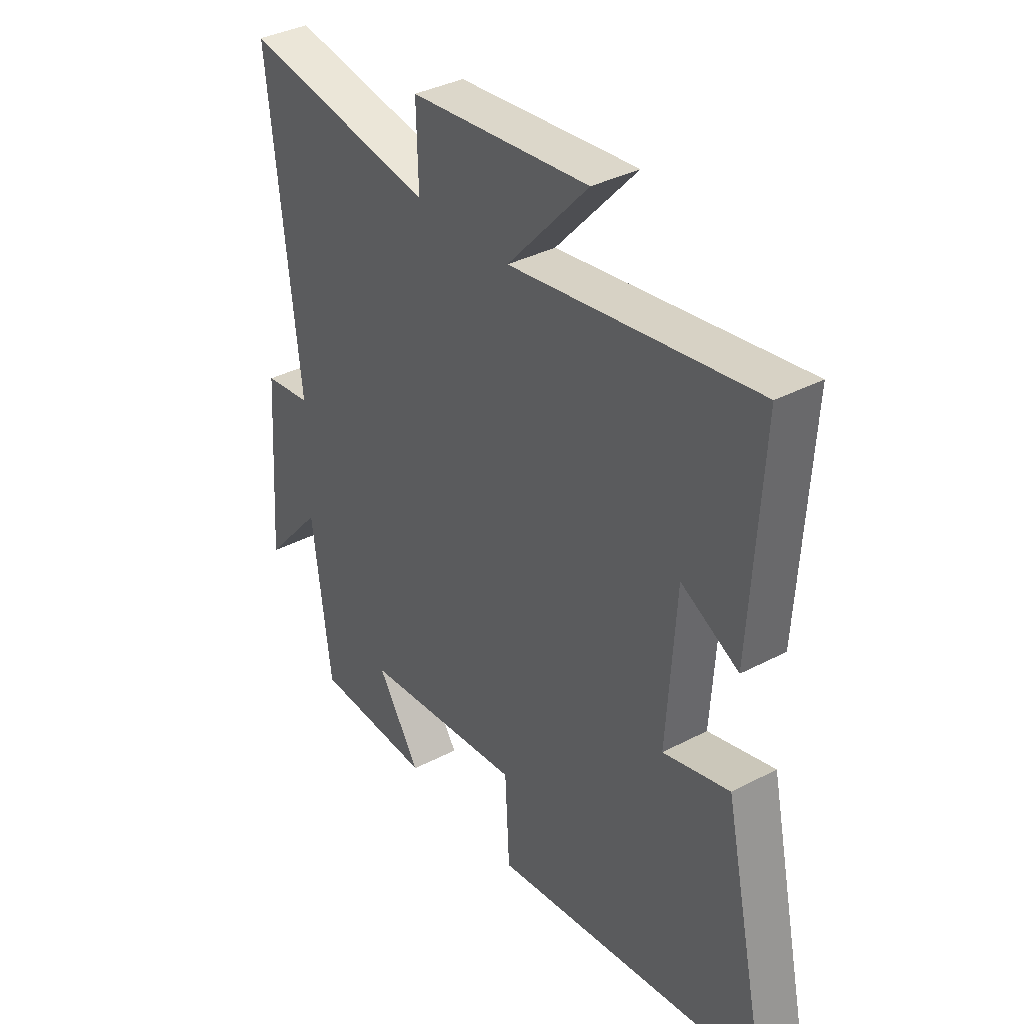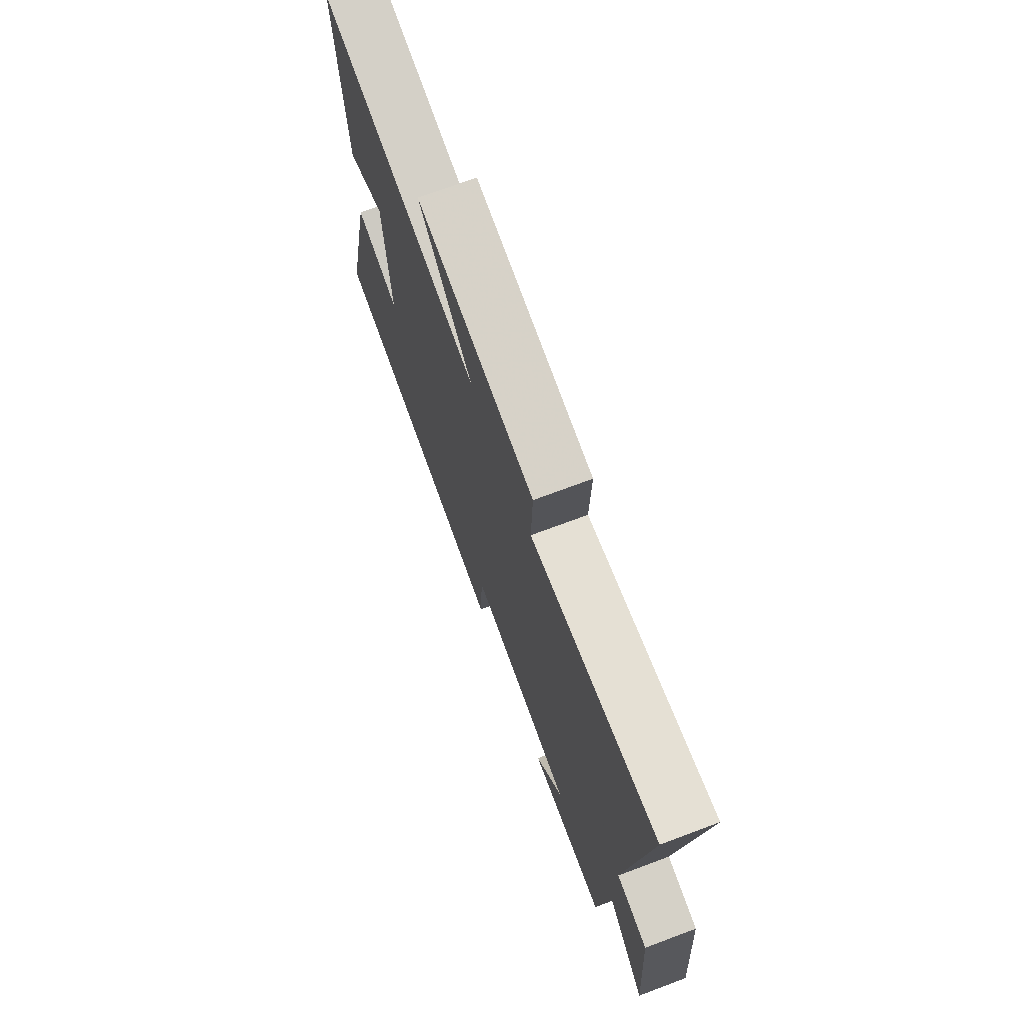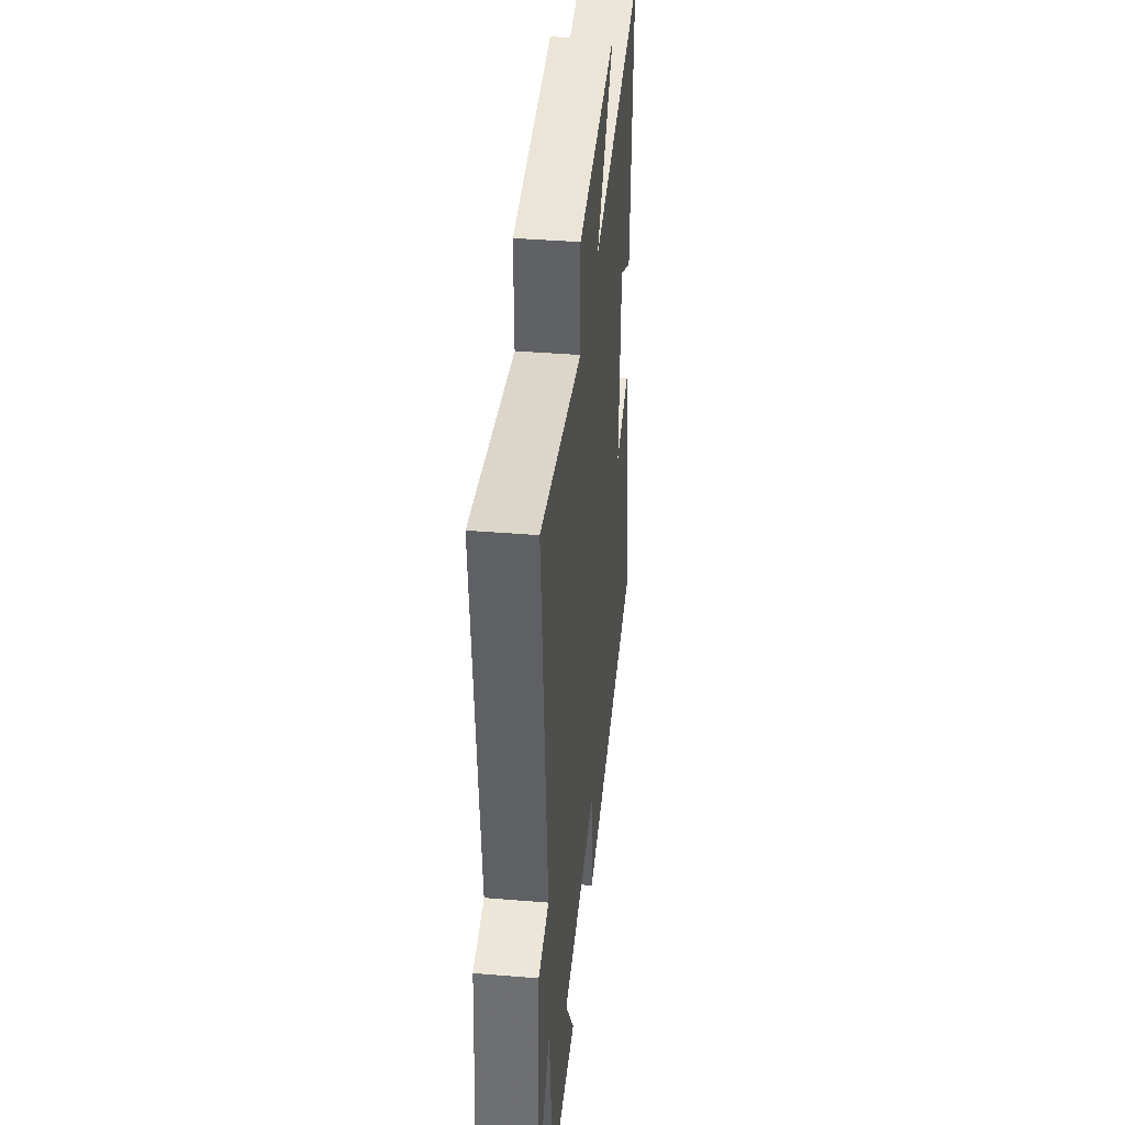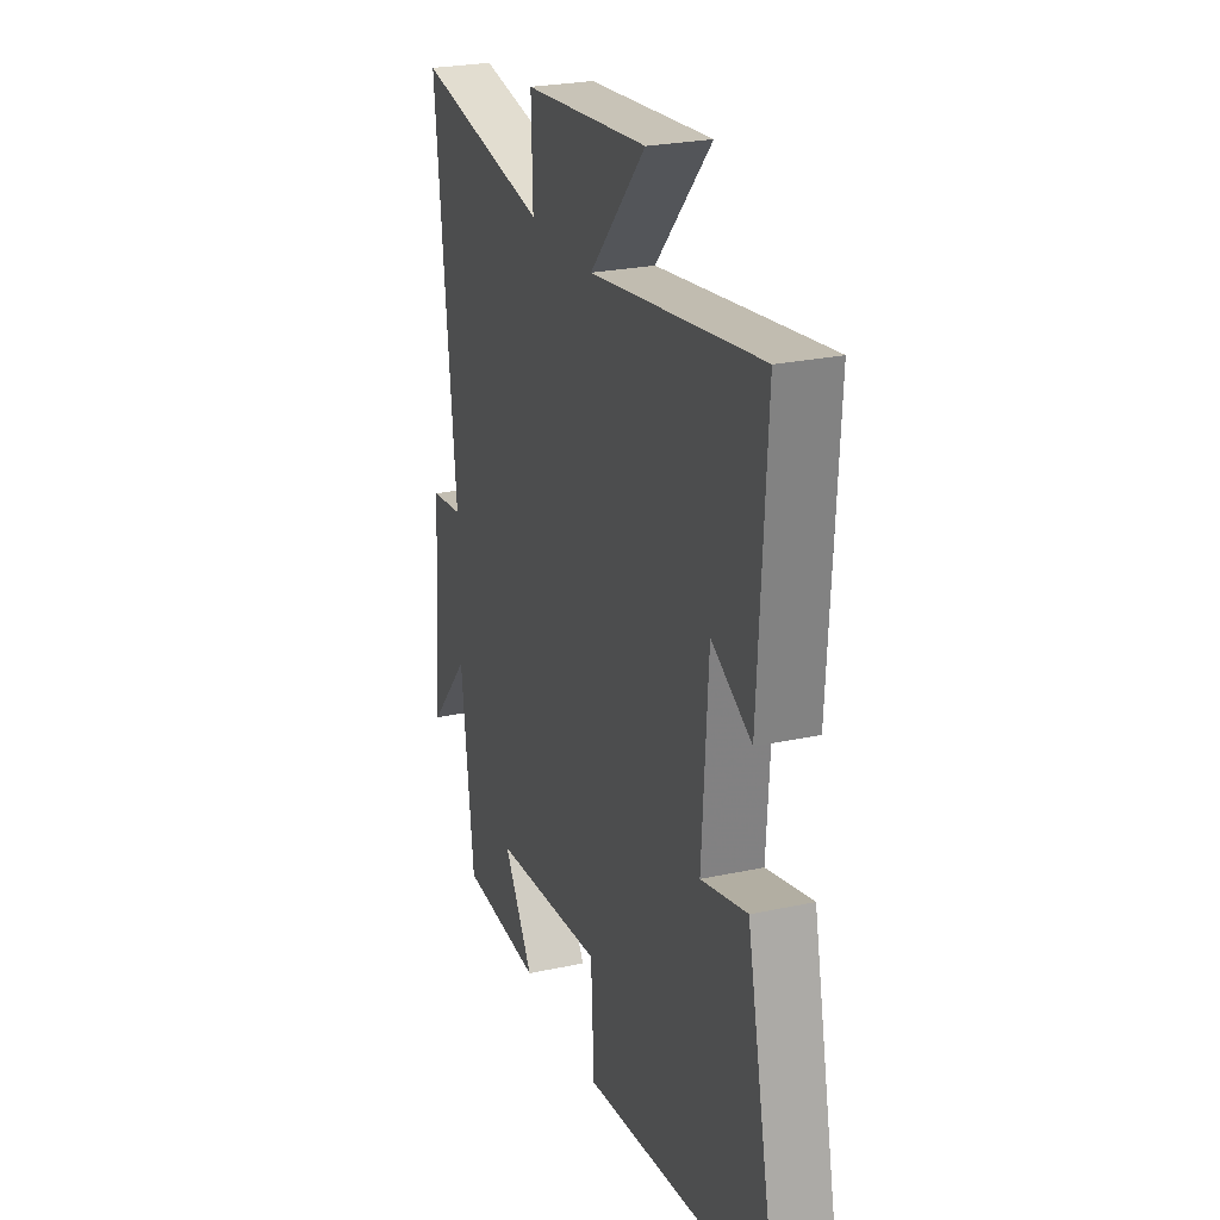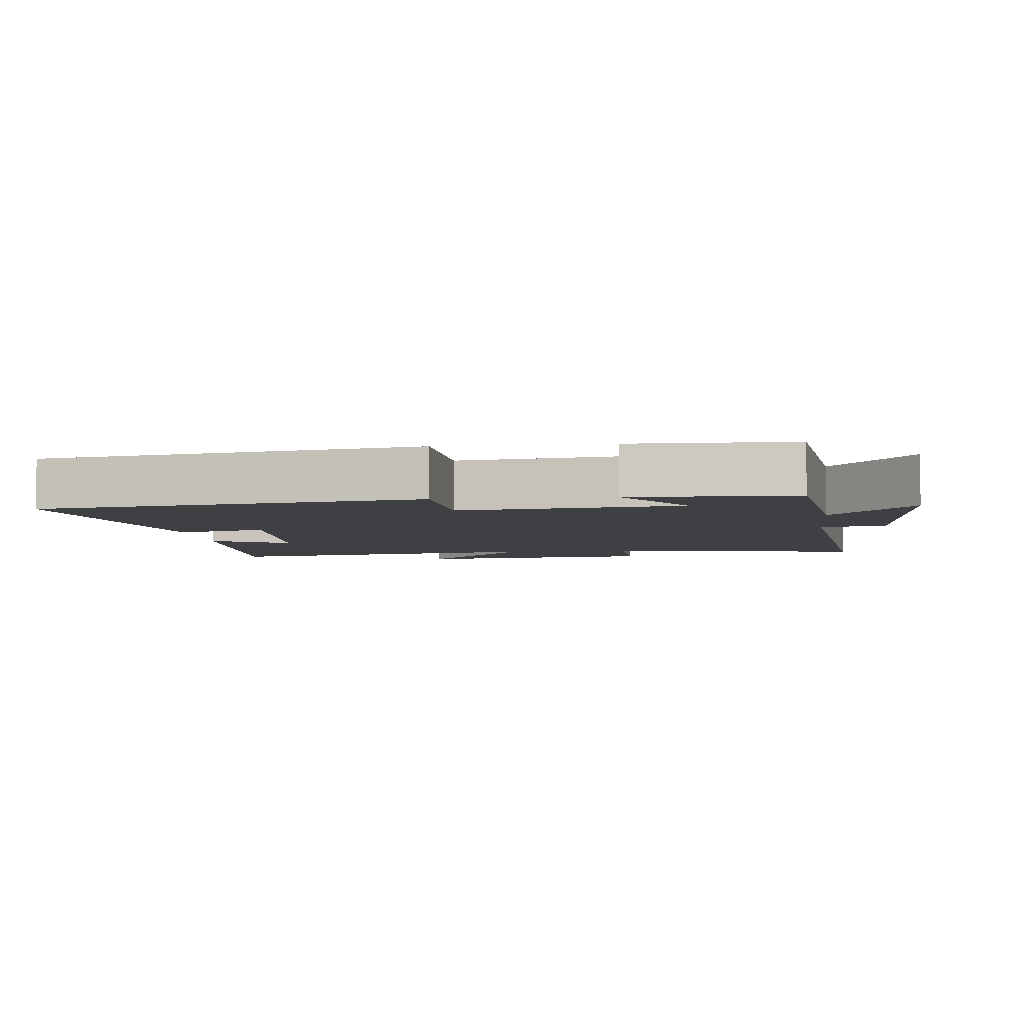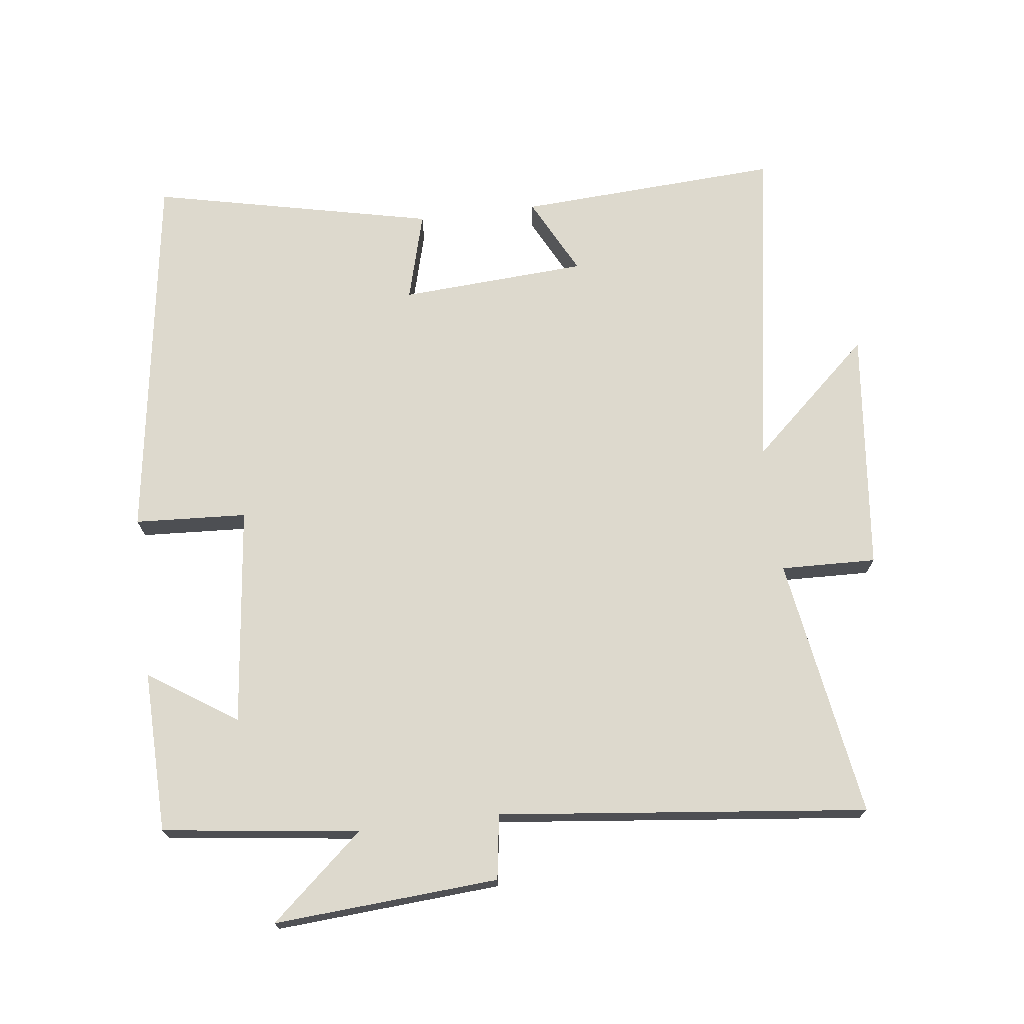
<metadata>
{"format":"obj","ext":"obj","renderer":"f3d","projection":"perspective","resolution":1024,"background":"white","views":[{"elev":36.4,"azim":55.6,"up":"+Z"},{"elev":72.5,"azim":-110.5,"up":"+Z"},{"elev":38.9,"azim":-84.1,"up":"+Z"},{"elev":25.6,"azim":71.0,"up":"+Z"},{"elev":-5.1,"azim":-173.6,"up":"+Y"},{"elev":71.9,"azim":-96.9,"up":"+Y"}]}
</metadata>
<code>
v 0.523 0.07 0.578
v 0.5 0.07 0.187
v 0.384 0.07 0.247
v 0.366 0.07 -0.033
v 0.5 0.07 0.003
v 0.592 0.07 -0.419
v 0.029 0.07 -0.5
v 0.02 0.07 -0.332
v -0.308 0.07 -0.368
v -0.221 0.07 -0.5
v -0.463 0.07 -0.494
v -0.5 0.07 -0.2
v -0.621 0.07 -0.338
v -0.597 0.07 -0.002
v -0.5 0.07 0.012
v -0.56 0.07 0.564
v -0.169 0.07 0.5
v -0.173 0.07 0.643
v 0.191 0.07 0.681
v 0.027 0.07 0.5
v 0.523 0 0.578
v 0.5 0 0.187
v 0.384 0 0.247
v 0.366 0 -0.033
v 0.5 0 0.003
v 0.592 0 -0.419
v 0.029 0 -0.5
v 0.02 0 -0.332
v -0.308 0 -0.368
v -0.221 0 -0.5
v -0.463 0 -0.494
v -0.5 0 -0.2
v -0.621 0 -0.338
v -0.597 0 -0.002
v -0.5 0 0.012
v -0.56 0 0.564
v -0.169 0 0.5
v -0.173 0 0.643
v 0.191 0 0.681
v 0.027 0 0.5
f 17 18 19 20
f 15 16 17
f 15 17 20
f 12 13 14 15
f 9 10 11 12
f 15 20 1
f 12 15 1
f 9 12 1
f 8 9 1
f 6 7 8
f 5 6 8
f 4 5 8
f 1 2 3
f 8 1 3
f 3 4 8
f 40 39 38 37
f 37 36 35
f 40 37 35
f 35 34 33 32
f 32 31 30 29
f 21 40 35
f 21 35 32
f 21 32 29
f 21 29 28
f 28 27 26
f 28 26 25
f 28 25 24
f 23 22 21
f 23 21 28
f 28 24 23
f 1 21 22 2
f 2 22 23 3
f 3 23 24 4
f 4 24 25 5
f 5 25 26 6
f 6 26 27 7
f 7 27 28 8
f 8 28 29 9
f 9 29 30 10
f 10 30 31 11
f 11 31 32 12
f 12 32 33 13
f 13 33 34 14
f 14 34 35 15
f 15 35 36 16
f 16 36 37 17
f 17 37 38 18
f 18 38 39 19
f 19 39 40 20
f 20 40 21 1

</code>
